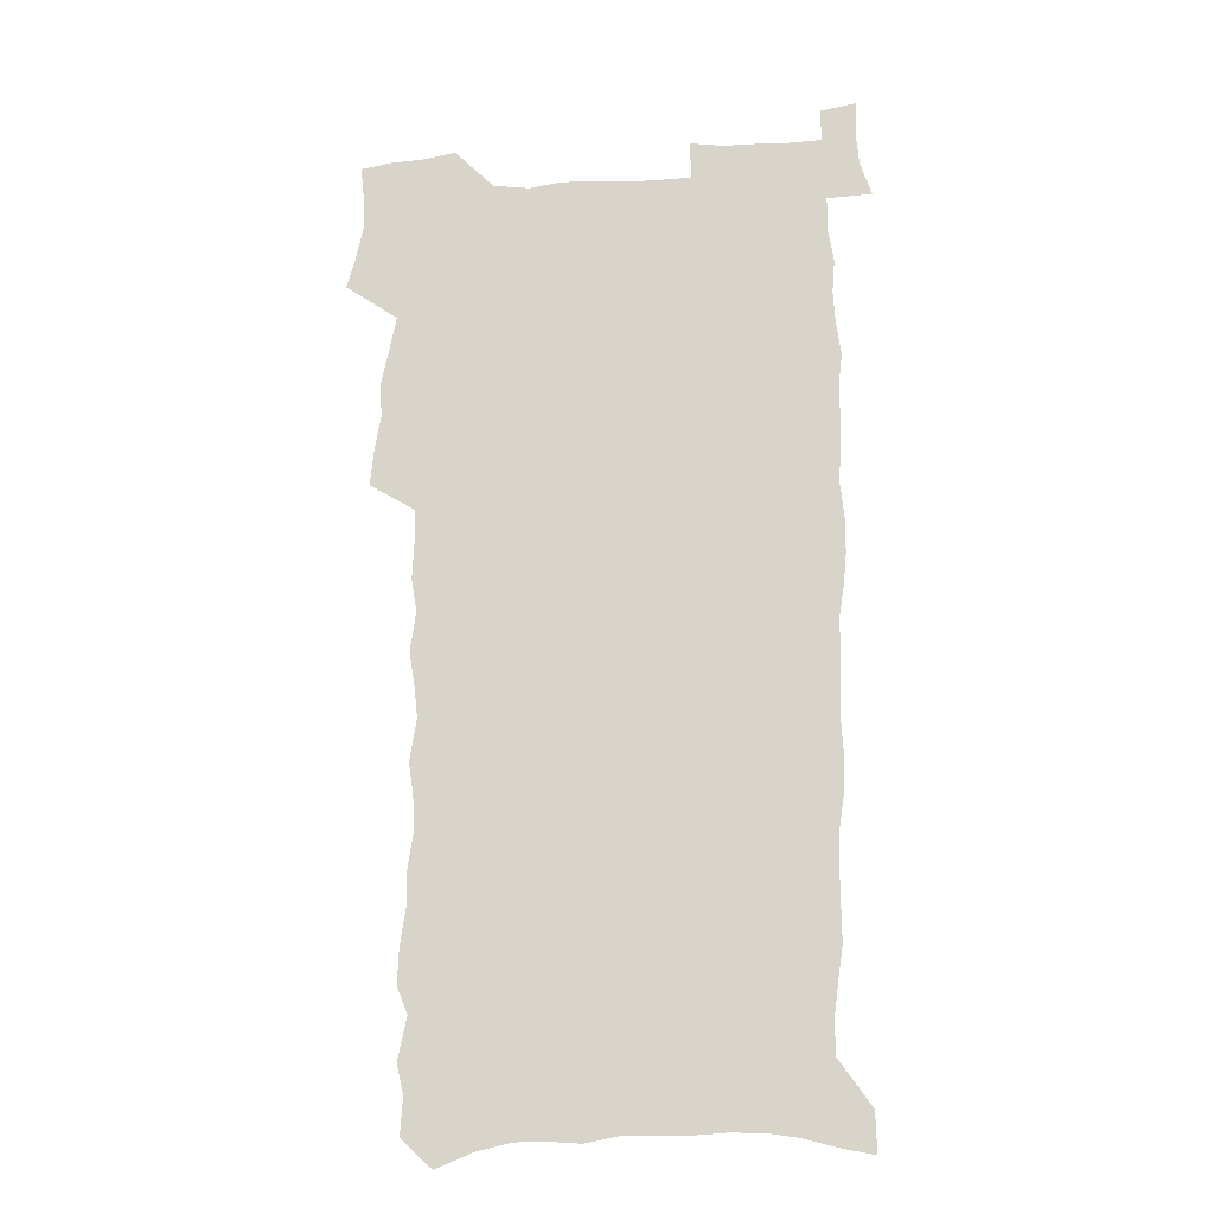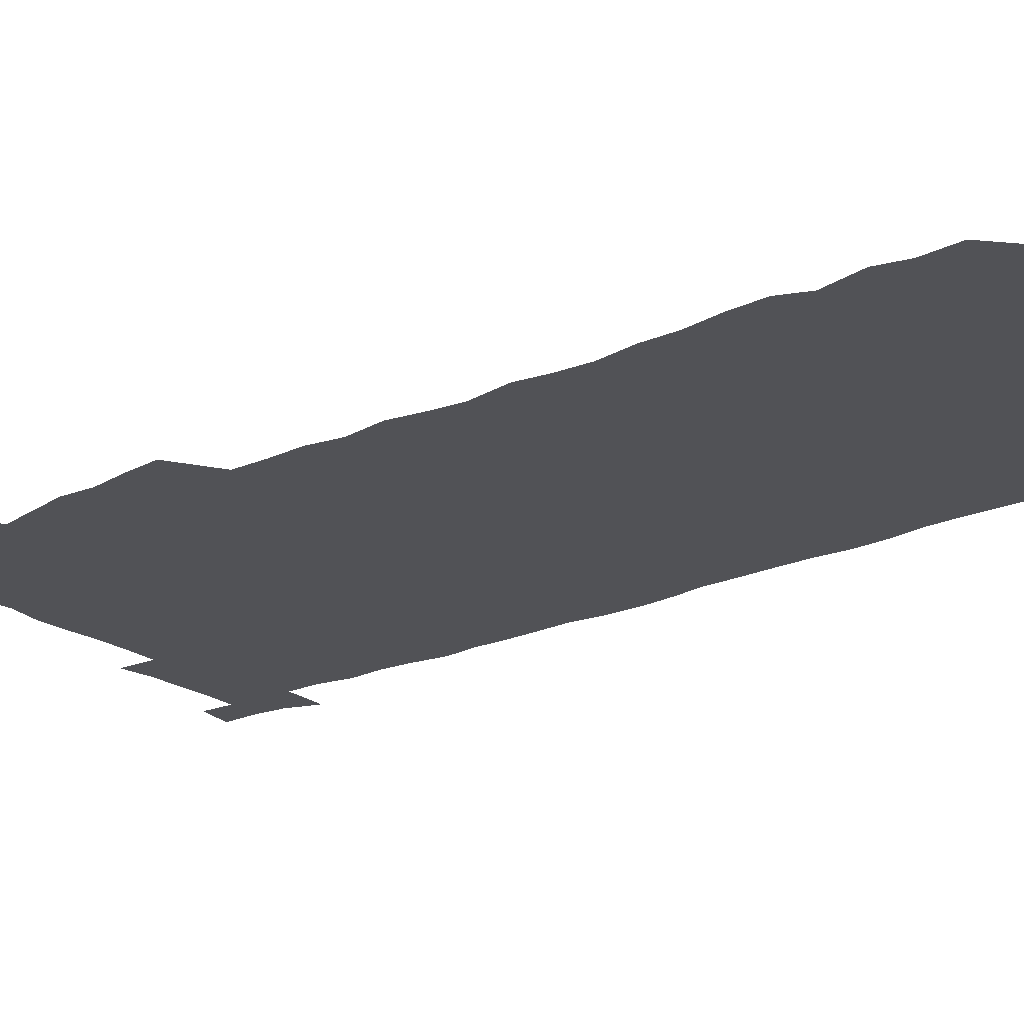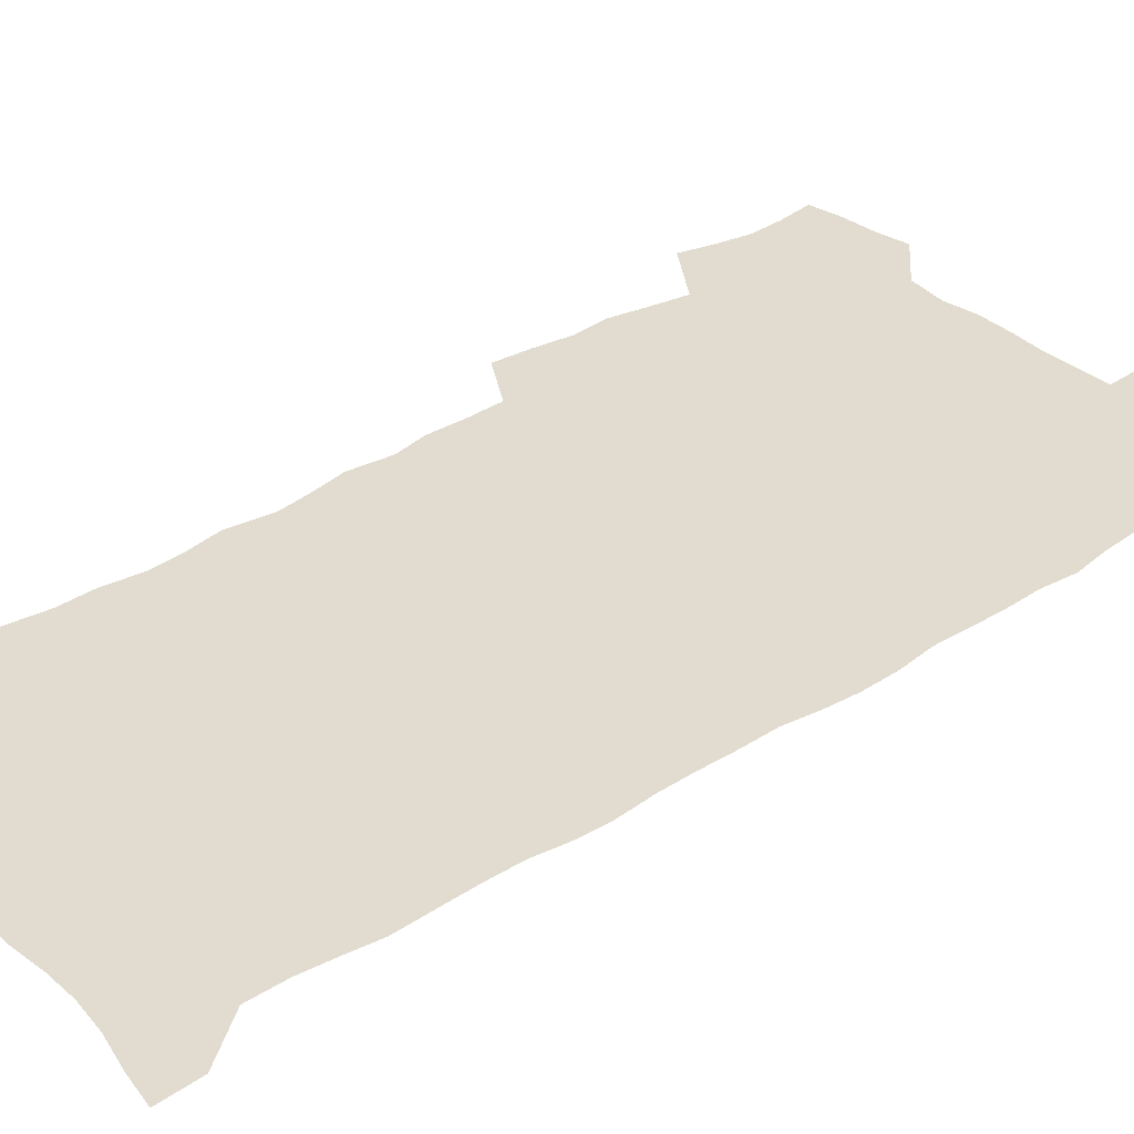
<metadata>
{"format":"obj","ext":"obj","renderer":"f3d","projection":"perspective","resolution":1024,"background":"white","views":[{"elev":-17.5,"azim":7.0,"up":"+Y"},{"elev":-21.2,"azim":-52.0,"up":"+Z"},{"elev":34.2,"azim":48.4,"up":"+Z"}]}
</metadata>
<code>
v 457.2 524.6 0
v 461.2 539.1 0
v 464.3 553.8 0
v 464 568.6 0
v 462.3 584.1 0
v 470.9 427.8 0
v 472.6 444.1 0
v 475.4 460.7 0
v 474.5 476 0
v 478 492.1 0
v 481.2 508 0
v 481 522.7 0
v 477.7 538.3 0
v 482.7 552.5 0
v 480.2 568.3 0
v 476.8 586.5 0
v 492 144.4 0
v 493.2 161.3 0
v 490.1 174.5 0
v 494.1 193.9 0
v 489.2 206.1 0
v 489.9 222.1 0
v 492.5 239.4 0
v 492.4 254.7 0
v 494.9 272 0
v 494.1 287 0
v 492 301.3 0
v 495.1 320.6 0
v 493.4 335.5 0
v 491 350.3 0
v 493.6 368.4 0
v 491.1 383.4 0
v 491.9 399.6 0
v 491.8 415.2 0
v 494.5 432.1 0
v 494 447.2 0
v 495.9 462.8 0
v 496 477.8 0
v 495.8 492.7 0
v 498.1 508.2 0
v 497.7 523 0
v 498.3 537.7 0
v 496.9 553.5 0
v 494.7 569.7 0
v 491.9 587.3 0
v 506.1 131.4 0
v 511 153.4 0
v 514.1 172.2 0
v 511.5 185.5 0
v 512.7 202.3 0
v 512.9 218 0
v 515.4 235.6 0
v 516.2 251.3 0
v 515.8 266 0
v 514.3 280.1 0
v 513.9 295.1 0
v 510.9 308.8 0
v 511.8 325.3 0
v 512.3 341.5 0
v 511.7 356.9 0
v 512 372.9 0
v 513.3 389.1 0
v 513.5 404.1 0
v 510.3 418.3 0
v 511.5 434 0
v 512.9 449.5 0
v 512.9 464 0
v 511.1 478.5 0
v 513.3 493.6 0
v 513.8 508.3 0
v 514.5 522.8 0
v 513.6 537.8 0
v 512 553.6 0
v 510 569.9 0
v 506.4 589.8 0
v 523.7 138.6 0
v 526.4 157.5 0
v 529.6 177.9 0
v 528.2 191.6 0
v 529.8 208.9 0
v 531.1 225.4 0
v 531.5 240.8 0
v 531.9 256.1 0
v 531.7 271 0
v 531 285.6 0
v 530.3 300.3 0
v 530.1 315.6 0
v 530.1 331 0
v 529.7 346 0
v 529 360.8 0
v 528.9 376.1 0
v 529.1 391.3 0
v 528.8 406.2 0
v 528.2 420.9 0
v 528.3 435.9 0
v 527.7 450.3 0
v 528.1 465 0
v 530.8 480.1 0
v 529.7 494.2 0
v 529.7 508.5 0
v 529.5 522.9 0
v 529.5 537.3 0
v 527.9 552.9 0
v 524.6 571.6 0
v 539 142 0
v 541.7 161.9 0
v 543.4 180.2 0
v 546 199.5 0
v 546.3 214.8 0
v 546.7 230.2 0
v 546.7 245 0
v 546.4 259.5 0
v 546 274 0
v 545.8 289 0
v 545.4 303.7 0
v 545.7 319.3 0
v 544.8 333.4 0
v 544.5 348.3 0
v 544.2 362.9 0
v 544.8 378.8 0
v 543.9 392.8 0
v 545.4 408.8 0
v 544.6 422.9 0
v 544.8 437.5 0
v 545.2 452 0
v 545.2 466.3 0
v 545 480.5 0
v 544.8 494.6 0
v 544.8 508.7 0
v 544.3 522.9 0
v 545.3 536.6 0
v 542.8 553.3 0
v 541.3 569.4 0
v 553.1 142.2 0
v 555.3 161.7 0
v 558.1 183.7 0
v 559.9 202.8 0
v 560.1 217.5 0
v 560.9 233.3 0
v 560.5 247.3 0
v 560.5 262.2 0
v 560.3 276.7 0
v 559.7 291 0
v 559.9 306.5 0
v 559.2 320.5 0
v 559.3 335.6 0
v 559.1 350.2 0
v 558.2 363.8 0
v 559 379.9 0
v 558.9 394.5 0
v 559.6 409.6 0
v 559.4 423.9 0
v 559.1 438 0
v 559.6 452.6 0
v 559.6 466.7 0
v 559.5 480.8 0
v 559.4 494.9 0
v 559.4 508.9 0
v 559.1 522.9 0
v 559.4 536.6 0
v 558.1 552 0
v 555.7 571.5 0
v 567.1 141.2 0
v 570.6 166.8 0
v 571.5 184 0
v 572.8 202.6 0
v 574.2 221.4 0
v 574.3 235.3 0
v 574 248.9 0
v 574 263.4 0
v 574 278.5 0
v 573.8 293.2 0
v 573.7 307.9 0
v 573.8 323 0
v 573.4 337.3 0
v 572.5 350.9 0
v 573.7 367.2 0
v 573.9 382 0
v 573.8 395.9 0
v 573.8 410.4 0
v 573.7 424.5 0
v 573.8 438.7 0
v 574.2 453.2 0
v 573.6 467.2 0
v 573.7 481.1 0
v 574 495.2 0
v 573.8 509.1 0
v 573.6 523.1 0
v 573.3 537.4 0
v 572.4 552.8 0
v 570.7 571 0
v 582.3 144.1 0
v 584.5 168.3 0
v 585.4 186.1 0
v 586.2 203.7 0
v 586.9 219.7 0
v 587.1 235.9 0
v 587.3 249.8 0
v 587.3 263.7 0
v 587.5 280.2 0
v 587.2 293.6 0
v 587.3 309.1 0
v 587.3 323.3 0
v 587.4 338.8 0
v 587.2 352.9 0
v 587.4 367.7 0
v 587.4 381.6 0
v 587.7 396.5 0
v 587.7 410.6 0
v 587.7 424.9 0
v 587.8 438.8 0
v 587.8 453.4 0
v 588.1 467.5 0
v 587.9 481.4 0
v 588 495.4 0
v 588.1 509.3 0
v 587.9 523.3 0
v 587.6 537.4 0
v 586.9 552.9 0
v 586 569.8 0
v 596.9 144.2 0
v 598.1 167.2 0
v 599 187.9 0
v 599.4 203.6 0
v 599.8 219.2 0
v 599.7 236.5 0
v 600.5 248.7 0
v 600.6 263.5 0
v 600.6 280 0
v 600.6 294.2 0
v 600.8 308.5 0
v 600.7 323.1 0
v 600.8 339.8 0
v 600.9 353.1 0
v 601.3 368.5 0
v 601.4 382.6 0
v 601.6 396.4 0
v 601.6 410.8 0
v 601.7 424.8 0
v 601.7 438.9 0
v 601.9 453.7 0
v 602 467.5 0
v 602 481.5 0
v 602 495.5 0
v 602.1 509.5 0
v 602 523.3 0
v 601.8 537.1 0
v 601.3 554 0
v 600.8 569.7 0
v 611.4 144 0
v 611.9 164.7 0
v 612.4 186.4 0
v 612.7 204.1 0
v 613.1 218.4 0
v 613.2 234.1 0
v 613.5 250 0
v 613.8 263.2 0
v 613.7 280.2 0
v 613.9 294.2 0
v 614.3 308.1 0
v 614.3 323.4 0
v 614.4 338.5 0
v 614.6 354 0
v 614.9 367.9 0
v 615.4 381.6 0
v 615.3 396.5 0
v 615.6 410.4 0
v 615.7 424.7 0
v 615.7 439.3 0
v 615.9 453.4 0
v 616 467.5 0
v 616.2 481.5 0
v 616.5 495.7 0
v 616.3 510 0
v 616.2 523.9 0
v 615.9 538 0
v 616 553.1 0
v 615.6 570.1 0
v 615.1 587.4 0
v 625.9 144.9 0
v 625.8 168.5 0
v 626.3 183.5 0
v 625.7 203.6 0
v 626.3 217.7 0
v 627 232 0
v 626.9 248.2 0
v 627 263.8 0
v 627.3 278.4 0
v 627.8 292.2 0
v 627.9 307.3 0
v 628.1 322.5 0
v 628 338.1 0
v 628.1 353.1 0
v 628.5 367.2 0
v 629.2 381.2 0
v 629.5 395.7 0
v 629.5 410.1 0
v 630 424.2 0
v 630.8 438.1 0
v 630.1 453.3 0
v 629.9 467.4 0
v 630.4 481.4 0
v 630.7 495.7 0
v 630.7 510 0
v 630.6 524.3 0
v 630.5 538.6 0
v 630.5 553.2 0
v 630.7 568.6 0
v 630.6 585.1 0
v 640.3 144.7 0
v 639.5 166.5 0
v 640 182.4 0
v 640.1 199.1 0
v 640.5 214.5 0
v 640.8 229.9 0
v 640.6 246.1 0
v 642.3 259.7 0
v 641.4 276.4 0
v 640.9 292.7 0
v 641.4 306.6 0
v 642.4 320.6 0
v 642.4 335.8 0
v 644.2 349.7 0
v 643 365.6 0
v 644.1 379.5 0
v 645.2 393.6 0
v 644.5 408.9 0
v 644.5 423.5 0
v 644.9 437.9 0
v 644.4 452.7 0
v 646 466.8 0
v 645.1 481.4 0
v 645.6 495.7 0
v 645.6 510.1 0
v 645.6 524.5 0
v 645.4 539 0
v 645.4 553.8 0
v 645.3 568.6 0
v 645.4 585.1 0
v 654.8 142.5 0
v 652.8 165.5 0
v 654.3 179.4 0
v 655.1 194.6 0
v 654.9 211.2 0
v 654.9 227.2 0
v 655.7 242.1 0
v 656.5 257 0
v 656.3 272.9 0
v 657.2 287.7 0
v 657.8 302.4 0
v 656.7 318.5 0
v 658.8 332.2 0
v 659.6 346.8 0
v 657.9 363.4 0
v 659.5 377.3 0
v 660.5 391.9 0
v 659.7 407.4 0
v 659.9 422.1 0
v 660.9 436.5 0
v 660.7 451.4 0
v 662.1 465.8 0
v 661.1 480.9 0
v 661 495.4 0
v 661.1 510 0
v 662.2 524.9 0
v 661.1 539.7 0
v 660.7 554.6 0
v 660.1 569.1 0
v 660.2 584.6 0
v 670.1 138.5 0
v 668.7 158.8 0
v 669.3 174.7 0
v 669.6 191 0
v 671.4 205.2 0
v 673.6 219.5 0
v 673.4 235.5 0
v 673.2 251.4 0
v 673.6 266.8 0
v 675.8 281 0
v 676.7 296 0
v 675.7 312.4 0
v 675.8 327.8 0
v 676.3 343 0
v 676.4 358.6 0
v 678.7 373 0
v 680 387.8 0
v 679.9 403.3 0
v 678.2 419.5 0
v 678.9 434.4 0
v 679.4 449.5 0
v 679.1 464.6 0
v 680.9 479.5 0
v 678.7 495 0
v 677.8 509.9 0
v 678.9 524.8 0
v 676.3 540.7 0
v 676.5 555.8 0
v 675.4 570.3 0
v 675.1 585.2 0
v 674.5 600 0
v 684.8 135.6 0
v 684.4 153.4 0
v 696.8 556.7 0
v 691.6 572.2 0
v 690.4 586.6 0
v 691.1 602.8 0
f 11 12 1
f 1 12 2
f 12 13 2
f 2 13 3
f 13 14 3
f 3 14 4
f 14 15 4
f 4 15 5
f 15 16 5
f 34 35 6
f 6 35 7
f 35 36 7
f 7 36 8
f 36 37 8
f 8 37 9
f 37 38 9
f 9 38 10
f 38 39 10
f 10 39 11
f 39 40 11
f 11 40 12
f 40 41 12
f 12 41 13
f 41 42 13
f 13 42 14
f 42 43 14
f 14 43 15
f 43 44 15
f 15 44 16
f 44 45 16
f 46 47 17
f 17 47 18
f 47 48 18
f 18 48 19
f 48 49 19
f 19 49 20
f 49 50 20
f 20 50 21
f 50 51 21
f 21 51 22
f 51 52 22
f 22 52 23
f 52 53 23
f 23 53 24
f 53 54 24
f 24 54 25
f 54 55 25
f 25 55 26
f 55 56 26
f 26 56 27
f 56 57 27
f 27 57 28
f 57 58 28
f 28 58 29
f 58 59 29
f 29 59 30
f 59 60 30
f 30 60 31
f 60 61 31
f 31 61 32
f 61 62 32
f 32 62 33
f 62 63 33
f 33 63 34
f 63 64 34
f 34 64 35
f 64 65 35
f 35 65 36
f 65 66 36
f 36 66 37
f 66 67 37
f 37 67 38
f 67 68 38
f 38 68 39
f 68 69 39
f 39 69 40
f 69 70 40
f 40 70 41
f 70 71 41
f 41 71 42
f 71 72 42
f 42 72 43
f 72 73 43
f 43 73 44
f 73 74 44
f 44 74 45
f 74 75 45
f 46 76 47
f 76 77 47
f 47 77 48
f 77 78 48
f 48 78 49
f 78 79 49
f 49 79 50
f 79 80 50
f 50 80 51
f 80 81 51
f 51 81 52
f 81 82 52
f 52 82 53
f 82 83 53
f 53 83 54
f 83 84 54
f 54 84 55
f 84 85 55
f 55 85 56
f 85 86 56
f 56 86 57
f 86 87 57
f 57 87 58
f 87 88 58
f 58 88 59
f 88 89 59
f 59 89 60
f 89 90 60
f 60 90 61
f 90 91 61
f 61 91 62
f 91 92 62
f 62 92 63
f 92 93 63
f 63 93 64
f 93 94 64
f 64 94 65
f 94 95 65
f 65 95 66
f 95 96 66
f 66 96 67
f 96 97 67
f 67 97 68
f 97 98 68
f 68 98 69
f 98 99 69
f 69 99 70
f 99 100 70
f 70 100 71
f 100 101 71
f 71 101 72
f 101 102 72
f 72 102 73
f 102 103 73
f 73 103 74
f 103 104 74
f 74 104 75
f 76 105 77
f 105 106 77
f 77 106 78
f 106 107 78
f 78 107 79
f 107 108 79
f 79 108 80
f 108 109 80
f 80 109 81
f 109 110 81
f 81 110 82
f 110 111 82
f 82 111 83
f 111 112 83
f 83 112 84
f 112 113 84
f 84 113 85
f 113 114 85
f 85 114 86
f 114 115 86
f 86 115 87
f 115 116 87
f 87 116 88
f 116 117 88
f 88 117 89
f 117 118 89
f 89 118 90
f 118 119 90
f 90 119 91
f 119 120 91
f 91 120 92
f 120 121 92
f 92 121 93
f 121 122 93
f 93 122 94
f 122 123 94
f 94 123 95
f 123 124 95
f 95 124 96
f 124 125 96
f 96 125 97
f 125 126 97
f 97 126 98
f 126 127 98
f 98 127 99
f 127 128 99
f 99 128 100
f 128 129 100
f 100 129 101
f 129 130 101
f 101 130 102
f 130 131 102
f 102 131 103
f 131 132 103
f 103 132 104
f 132 133 104
f 105 134 106
f 134 135 106
f 106 135 107
f 135 136 107
f 107 136 108
f 136 137 108
f 108 137 109
f 137 138 109
f 109 138 110
f 138 139 110
f 110 139 111
f 139 140 111
f 111 140 112
f 140 141 112
f 112 141 113
f 141 142 113
f 113 142 114
f 142 143 114
f 114 143 115
f 143 144 115
f 115 144 116
f 144 145 116
f 116 145 117
f 145 146 117
f 117 146 118
f 146 147 118
f 118 147 119
f 147 148 119
f 119 148 120
f 148 149 120
f 120 149 121
f 149 150 121
f 121 150 122
f 150 151 122
f 122 151 123
f 151 152 123
f 123 152 124
f 152 153 124
f 124 153 125
f 153 154 125
f 125 154 126
f 154 155 126
f 126 155 127
f 155 156 127
f 127 156 128
f 156 157 128
f 128 157 129
f 157 158 129
f 129 158 130
f 158 159 130
f 130 159 131
f 159 160 131
f 131 160 132
f 160 161 132
f 132 161 133
f 161 162 133
f 134 163 135
f 163 164 135
f 135 164 136
f 164 165 136
f 136 165 137
f 165 166 137
f 137 166 138
f 166 167 138
f 138 167 139
f 167 168 139
f 139 168 140
f 168 169 140
f 140 169 141
f 169 170 141
f 141 170 142
f 170 171 142
f 142 171 143
f 171 172 143
f 143 172 144
f 172 173 144
f 144 173 145
f 173 174 145
f 145 174 146
f 174 175 146
f 146 175 147
f 175 176 147
f 147 176 148
f 176 177 148
f 148 177 149
f 177 178 149
f 149 178 150
f 178 179 150
f 150 179 151
f 179 180 151
f 151 180 152
f 180 181 152
f 152 181 153
f 181 182 153
f 153 182 154
f 182 183 154
f 154 183 155
f 183 184 155
f 155 184 156
f 184 185 156
f 156 185 157
f 185 186 157
f 157 186 158
f 186 187 158
f 158 187 159
f 187 188 159
f 159 188 160
f 188 189 160
f 160 189 161
f 189 190 161
f 161 190 162
f 190 191 162
f 163 192 164
f 192 193 164
f 164 193 165
f 193 194 165
f 165 194 166
f 194 195 166
f 166 195 167
f 195 196 167
f 167 196 168
f 196 197 168
f 168 197 169
f 197 198 169
f 169 198 170
f 198 199 170
f 170 199 171
f 199 200 171
f 171 200 172
f 200 201 172
f 172 201 173
f 201 202 173
f 173 202 174
f 202 203 174
f 174 203 175
f 203 204 175
f 175 204 176
f 204 205 176
f 176 205 177
f 205 206 177
f 177 206 178
f 206 207 178
f 178 207 179
f 207 208 179
f 179 208 180
f 208 209 180
f 180 209 181
f 209 210 181
f 181 210 182
f 210 211 182
f 182 211 183
f 211 212 183
f 183 212 184
f 212 213 184
f 184 213 185
f 213 214 185
f 185 214 186
f 214 215 186
f 186 215 187
f 215 216 187
f 187 216 188
f 216 217 188
f 188 217 189
f 217 218 189
f 189 218 190
f 218 219 190
f 190 219 191
f 219 220 191
f 192 221 193
f 221 222 193
f 193 222 194
f 222 223 194
f 194 223 195
f 223 224 195
f 195 224 196
f 224 225 196
f 196 225 197
f 225 226 197
f 197 226 198
f 226 227 198
f 198 227 199
f 227 228 199
f 199 228 200
f 228 229 200
f 200 229 201
f 229 230 201
f 201 230 202
f 230 231 202
f 202 231 203
f 231 232 203
f 203 232 204
f 232 233 204
f 204 233 205
f 233 234 205
f 205 234 206
f 234 235 206
f 206 235 207
f 235 236 207
f 207 236 208
f 236 237 208
f 208 237 209
f 237 238 209
f 209 238 210
f 238 239 210
f 210 239 211
f 239 240 211
f 211 240 212
f 240 241 212
f 212 241 213
f 241 242 213
f 213 242 214
f 242 243 214
f 214 243 215
f 243 244 215
f 215 244 216
f 244 245 216
f 216 245 217
f 245 246 217
f 217 246 218
f 246 247 218
f 218 247 219
f 247 248 219
f 219 248 220
f 248 249 220
f 221 250 222
f 250 251 222
f 222 251 223
f 251 252 223
f 223 252 224
f 252 253 224
f 224 253 225
f 253 254 225
f 225 254 226
f 254 255 226
f 226 255 227
f 255 256 227
f 227 256 228
f 256 257 228
f 228 257 229
f 257 258 229
f 229 258 230
f 258 259 230
f 230 259 231
f 259 260 231
f 231 260 232
f 260 261 232
f 232 261 233
f 261 262 233
f 233 262 234
f 262 263 234
f 234 263 235
f 263 264 235
f 235 264 236
f 264 265 236
f 236 265 237
f 265 266 237
f 237 266 238
f 266 267 238
f 238 267 239
f 267 268 239
f 239 268 240
f 268 269 240
f 240 269 241
f 269 270 241
f 241 270 242
f 270 271 242
f 242 271 243
f 271 272 243
f 243 272 244
f 272 273 244
f 244 273 245
f 273 274 245
f 245 274 246
f 274 275 246
f 246 275 247
f 275 276 247
f 247 276 248
f 276 277 248
f 248 277 249
f 277 278 249
f 250 280 251
f 280 281 251
f 251 281 252
f 281 282 252
f 252 282 253
f 282 283 253
f 253 283 254
f 283 284 254
f 254 284 255
f 284 285 255
f 255 285 256
f 285 286 256
f 256 286 257
f 286 287 257
f 257 287 258
f 287 288 258
f 258 288 259
f 288 289 259
f 259 289 260
f 289 290 260
f 260 290 261
f 290 291 261
f 261 291 262
f 291 292 262
f 262 292 263
f 292 293 263
f 263 293 264
f 293 294 264
f 264 294 265
f 294 295 265
f 265 295 266
f 295 296 266
f 266 296 267
f 296 297 267
f 267 297 268
f 297 298 268
f 268 298 269
f 298 299 269
f 269 299 270
f 299 300 270
f 270 300 271
f 300 301 271
f 271 301 272
f 301 302 272
f 272 302 273
f 302 303 273
f 273 303 274
f 303 304 274
f 274 304 275
f 304 305 275
f 275 305 276
f 305 306 276
f 276 306 277
f 306 307 277
f 277 307 278
f 307 308 278
f 278 308 279
f 308 309 279
f 280 310 281
f 310 311 281
f 281 311 282
f 311 312 282
f 282 312 283
f 312 313 283
f 283 313 284
f 313 314 284
f 284 314 285
f 314 315 285
f 285 315 286
f 315 316 286
f 286 316 287
f 316 317 287
f 287 317 288
f 317 318 288
f 288 318 289
f 318 319 289
f 289 319 290
f 319 320 290
f 290 320 291
f 320 321 291
f 291 321 292
f 321 322 292
f 292 322 293
f 322 323 293
f 293 323 294
f 323 324 294
f 294 324 295
f 324 325 295
f 295 325 296
f 325 326 296
f 296 326 297
f 326 327 297
f 297 327 298
f 327 328 298
f 298 328 299
f 328 329 299
f 299 329 300
f 329 330 300
f 300 330 301
f 330 331 301
f 301 331 302
f 331 332 302
f 302 332 303
f 332 333 303
f 303 333 304
f 333 334 304
f 304 334 305
f 334 335 305
f 305 335 306
f 335 336 306
f 306 336 307
f 336 337 307
f 307 337 308
f 337 338 308
f 308 338 309
f 338 339 309
f 310 340 311
f 340 341 311
f 311 341 312
f 341 342 312
f 312 342 313
f 342 343 313
f 313 343 314
f 343 344 314
f 314 344 315
f 344 345 315
f 315 345 316
f 345 346 316
f 316 346 317
f 346 347 317
f 317 347 318
f 347 348 318
f 318 348 319
f 348 349 319
f 319 349 320
f 349 350 320
f 320 350 321
f 350 351 321
f 321 351 322
f 351 352 322
f 322 352 323
f 352 353 323
f 323 353 324
f 353 354 324
f 324 354 325
f 354 355 325
f 325 355 326
f 355 356 326
f 326 356 327
f 356 357 327
f 327 357 328
f 357 358 328
f 328 358 329
f 358 359 329
f 329 359 330
f 359 360 330
f 330 360 331
f 360 361 331
f 331 361 332
f 361 362 332
f 332 362 333
f 362 363 333
f 333 363 334
f 363 364 334
f 334 364 335
f 364 365 335
f 335 365 336
f 365 366 336
f 336 366 337
f 366 367 337
f 337 367 338
f 367 368 338
f 338 368 339
f 368 369 339
f 340 370 341
f 370 371 341
f 341 371 342
f 371 372 342
f 342 372 343
f 372 373 343
f 343 373 344
f 373 374 344
f 344 374 345
f 374 375 345
f 345 375 346
f 375 376 346
f 346 376 347
f 376 377 347
f 347 377 348
f 377 378 348
f 348 378 349
f 378 379 349
f 349 379 350
f 379 380 350
f 350 380 351
f 380 381 351
f 351 381 352
f 381 382 352
f 352 382 353
f 382 383 353
f 353 383 354
f 383 384 354
f 354 384 355
f 384 385 355
f 355 385 356
f 385 386 356
f 356 386 357
f 386 387 357
f 357 387 358
f 387 388 358
f 358 388 359
f 388 389 359
f 359 389 360
f 389 390 360
f 360 390 361
f 390 391 361
f 361 391 362
f 391 392 362
f 362 392 363
f 392 393 363
f 363 393 364
f 393 394 364
f 364 394 365
f 394 395 365
f 365 395 366
f 395 396 366
f 366 396 367
f 396 397 367
f 367 397 368
f 397 398 368
f 368 398 369
f 398 399 369
f 370 401 371
f 401 402 371
f 371 402 372
f 397 403 398
f 403 404 398
f 398 404 399
f 404 405 399
f 399 405 400
f 405 406 400

</code>
